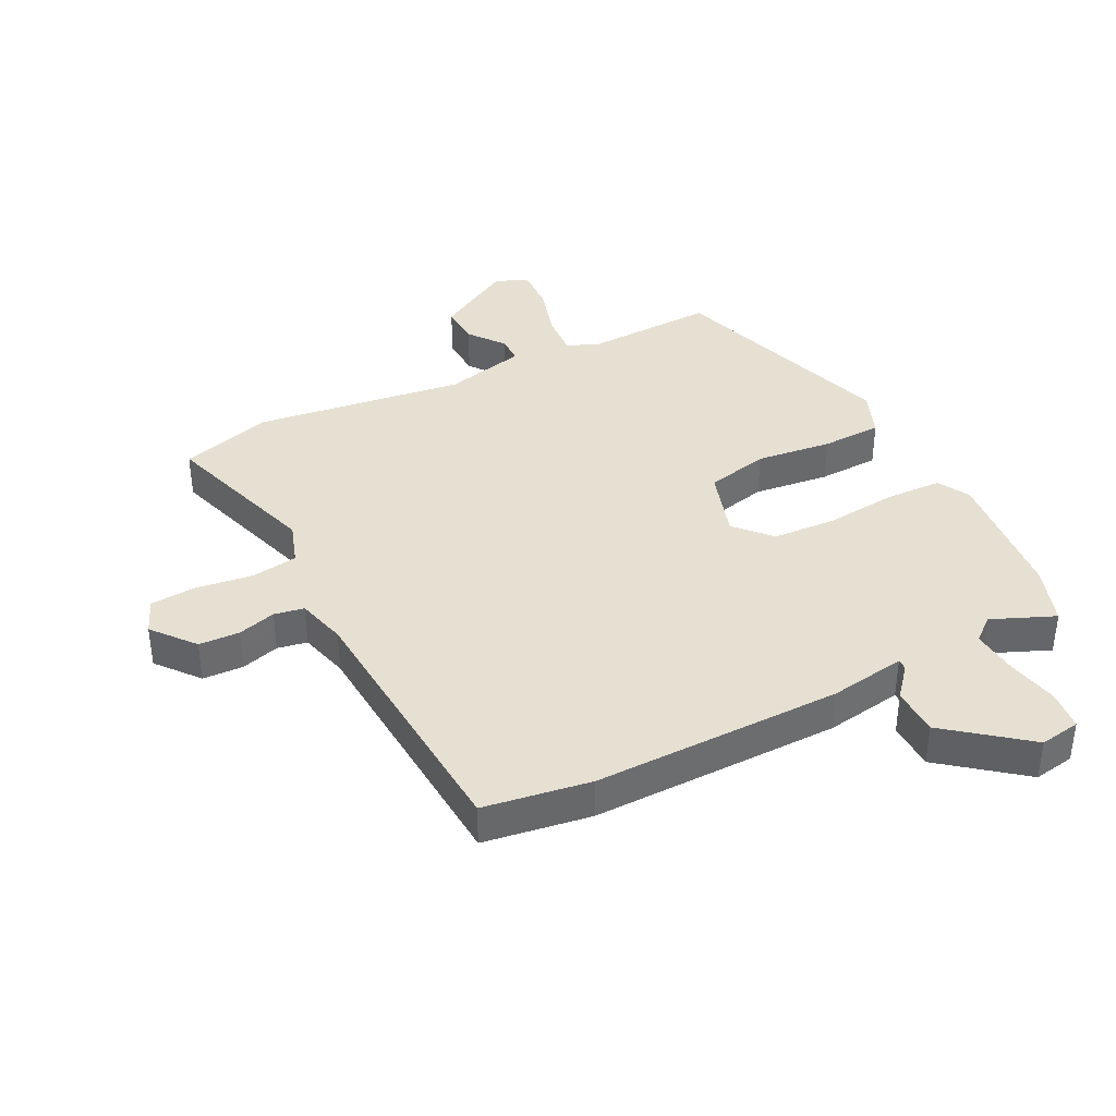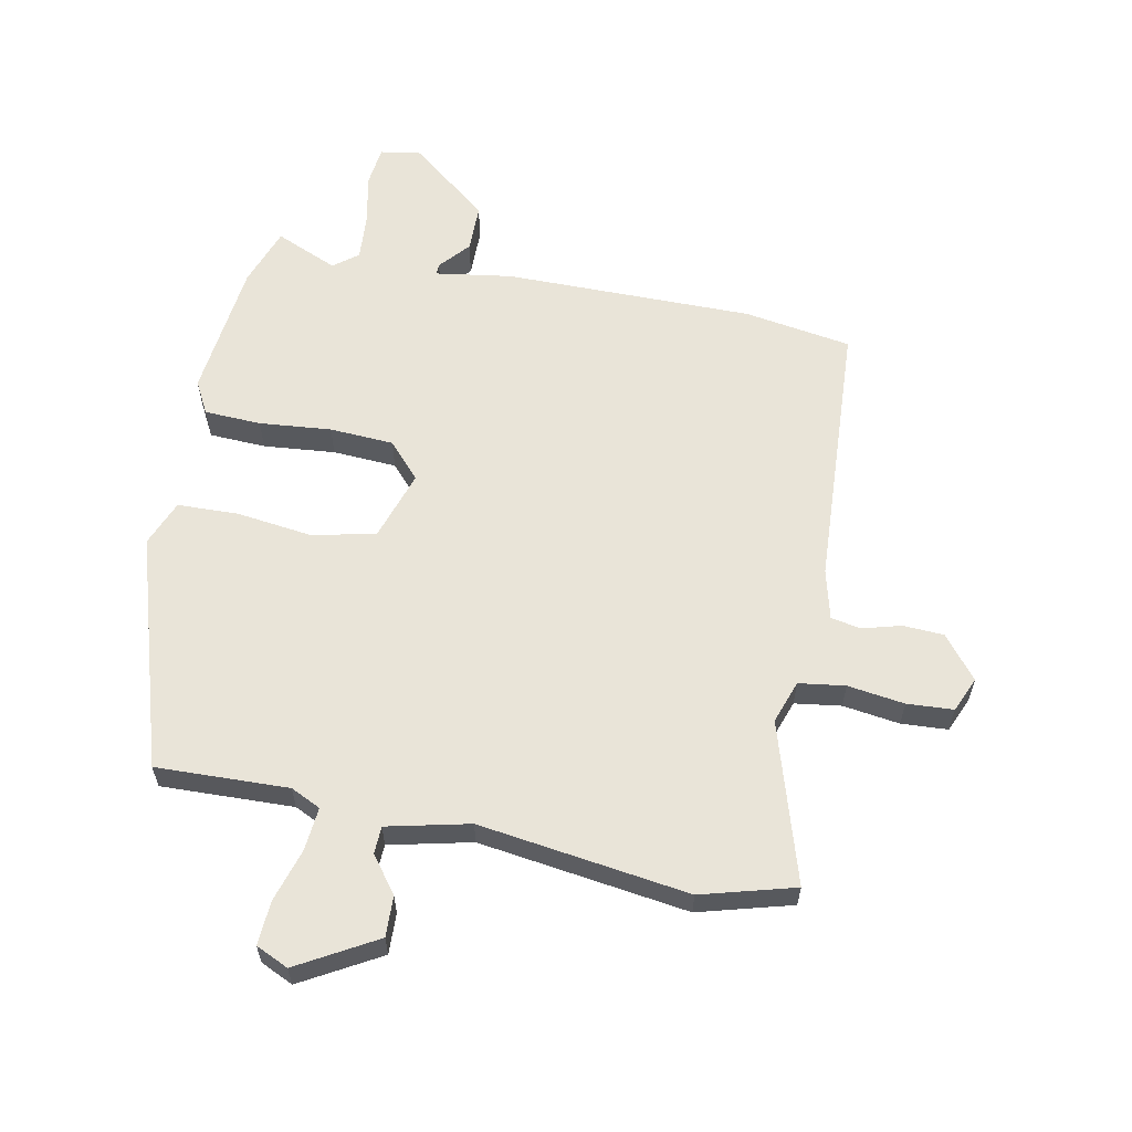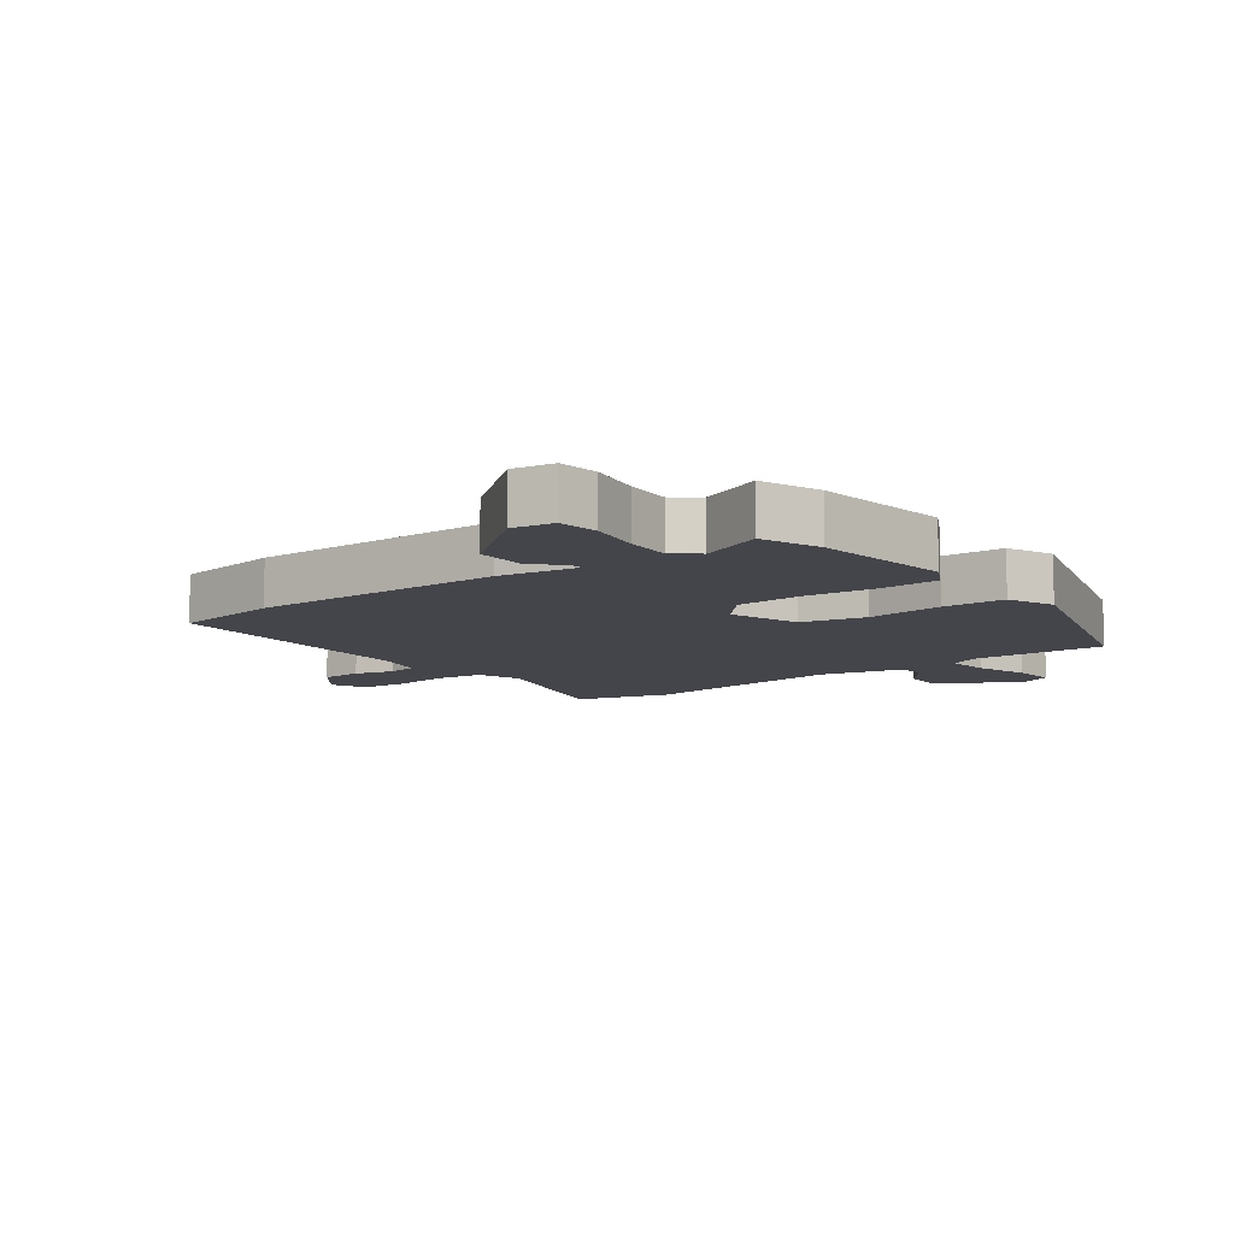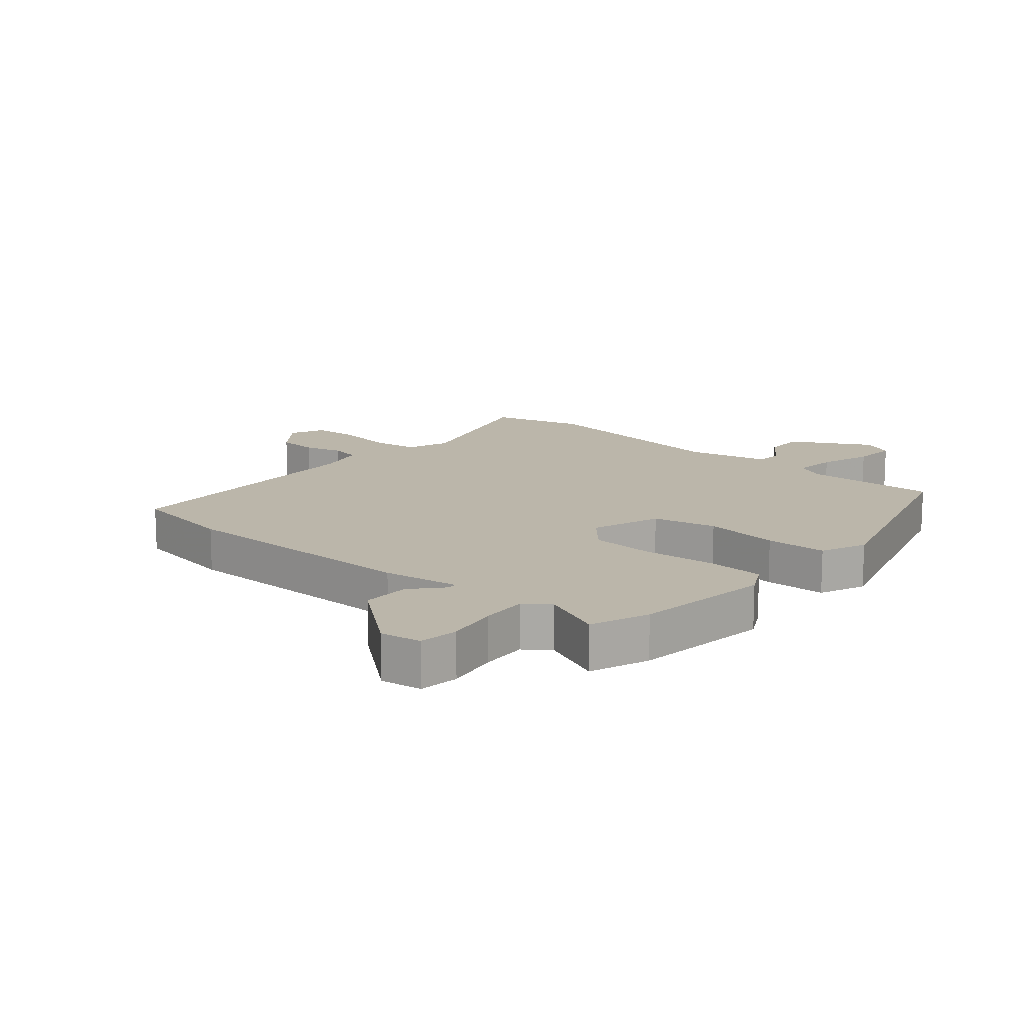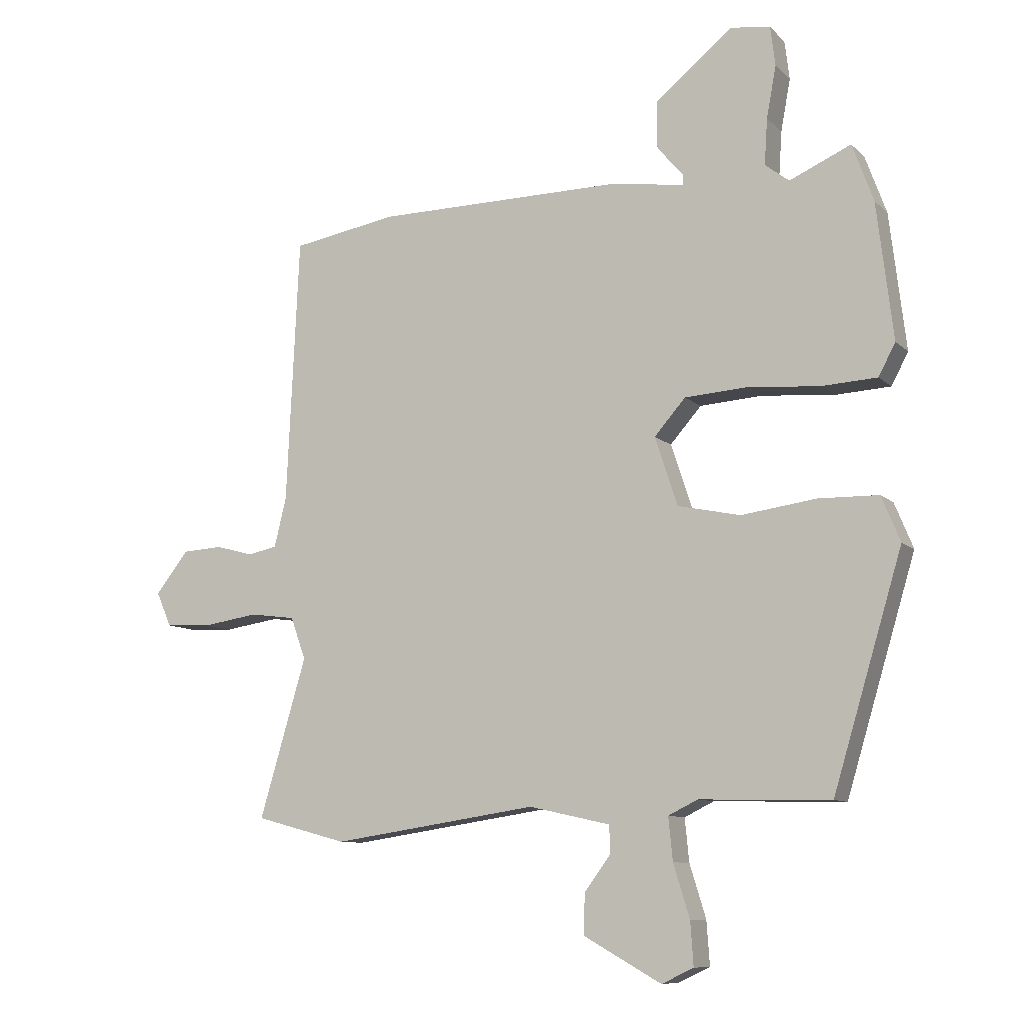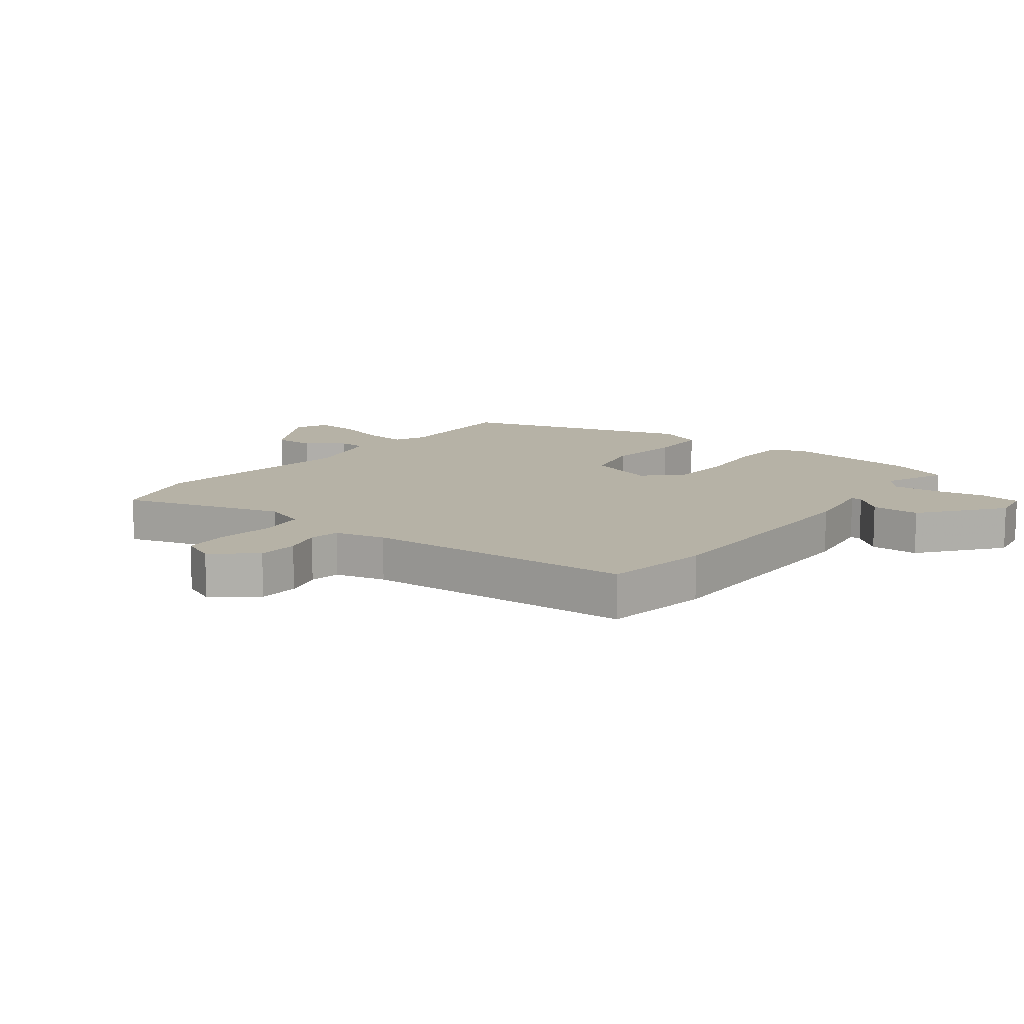
<metadata>
{"format":"obj","ext":"obj","renderer":"f3d","projection":"perspective","resolution":1024,"background":"white","views":[{"elev":38.5,"azim":-27.9,"up":"+Y"},{"elev":60.3,"azim":-169.3,"up":"+Y"},{"elev":-9.3,"azim":36.7,"up":"+Y"},{"elev":14.1,"azim":40.6,"up":"+Y"},{"elev":-9.5,"azim":25.3,"up":"+Z"},{"elev":12.2,"azim":-53.1,"up":"+Y"}]}
</metadata>
<code>
v -0.505 0.07 0.499
v -0.33 0.07 0.529
v 0.079 0.07 0.532
v 0.205 0.07 0.514
v 0.204 0.07 0.532
v 0.161 0.07 0.581
v 0.161 0.07 0.66
v 0.289 0.07 0.765
v 0.356 0.07 0.755
v 0.364 0.07 0.69
v 0.348 0.07 0.604
v 0.343 0.07 0.528
v 0.383 0.07 0.497
v 0.485 0.07 0.542
v 0.52 0.07 0.446
v 0.547 0.07 0.22
v 0.519 0.07 0.167
v 0.426 0.07 0.162
v 0.308 0.07 0.172
v 0.203 0.07 0.165
v 0.151 0.07 0.106
v 0.189 0.07 -0.008
v 0.293 0.07 -0.03
v 0.417 0.07 -0.013
v 0.517 0.07 -0.015
v 0.548 0.07 -0.09
v 0.433 0.07 -0.472
v 0.216 0.07 -0.467
v 0.167 0.07 -0.491
v 0.174 0.07 -0.562
v 0.201 0.07 -0.649
v 0.206 0.07 -0.721
v 0.153 0.07 -0.746
v 0.024 0.07 -0.674
v 0.026 0.07 -0.607
v 0.07 0.07 -0.548
v 0.068 0.07 -0.503
v -0.067 0.07 -0.473
v -0.41 0.07 -0.524
v -0.563 0.07 -0.483
v -0.485 0.07 -0.219
v -0.51 0.07 -0.149
v -0.586 0.07 -0.139
v -0.679 0.07 -0.153
v -0.755 0.07 -0.149
v -0.78 0.07 -0.092
v -0.725 0.07 -0.022
v -0.658 0.07 -0.018
v -0.595 0.07 -0.035
v -0.546 0.07 -0.025
v -0.526 0.07 0.057
v -0.505 0 0.499
v -0.33 0 0.529
v 0.079 0 0.532
v 0.205 0 0.514
v 0.204 0 0.532
v 0.161 0 0.581
v 0.161 0 0.66
v 0.289 0 0.765
v 0.356 0 0.755
v 0.364 0 0.69
v 0.348 0 0.604
v 0.343 0 0.528
v 0.383 0 0.497
v 0.485 0 0.542
v 0.52 0 0.446
v 0.547 0 0.22
v 0.519 0 0.167
v 0.426 0 0.162
v 0.308 0 0.172
v 0.203 0 0.165
v 0.151 0 0.106
v 0.189 0 -0.008
v 0.293 0 -0.03
v 0.417 0 -0.013
v 0.517 0 -0.015
v 0.548 0 -0.09
v 0.433 0 -0.472
v 0.216 0 -0.467
v 0.167 0 -0.491
v 0.174 0 -0.562
v 0.201 0 -0.649
v 0.206 0 -0.721
v 0.153 0 -0.746
v 0.024 0 -0.674
v 0.026 0 -0.607
v 0.07 0 -0.548
v 0.068 0 -0.503
v -0.067 0 -0.473
v -0.41 0 -0.524
v -0.563 0 -0.483
v -0.485 0 -0.219
v -0.51 0 -0.149
v -0.586 0 -0.139
v -0.679 0 -0.153
v -0.755 0 -0.149
v -0.78 0 -0.092
v -0.725 0 -0.022
v -0.658 0 -0.018
v -0.595 0 -0.035
v -0.546 0 -0.025
v -0.526 0 0.057
f 47 48 49
f 46 47 49
f 45 46 49
f 44 45 49
f 43 44 49
f 42 43 49 50
f 41 42 50 51
f 38 39 40 41
f 2 3 4
f 1 2 4
f 51 1 4
f 41 51 4
f 38 41 4
f 37 38 4
f 34 35 36
f 33 34 36
f 32 33 36
f 31 32 36
f 30 31 36
f 29 30 36 37
f 26 27 28
f 25 26 28
f 24 25 28
f 23 24 28
f 28 29 37
f 23 28 37
f 22 23 37
f 17 18 19
f 16 17 19
f 15 16 19
f 14 15 19
f 13 14 19
f 12 13 19 20
f 11 12 20 21
f 9 10 11
f 8 9 11
f 7 8 11
f 6 7 11
f 5 6 11
f 4 5 11
f 21 22 37
f 21 37 4
f 4 11 21
f 100 99 98
f 100 98 97
f 100 97 96
f 100 96 95
f 100 95 94
f 101 100 94 93
f 102 101 93 92
f 92 91 90 89
f 55 54 53
f 55 53 52
f 55 52 102
f 55 102 92
f 55 92 89
f 55 89 88
f 87 86 85
f 87 85 84
f 87 84 83
f 87 83 82
f 87 82 81
f 88 87 81 80
f 79 78 77
f 79 77 76
f 79 76 75
f 79 75 74
f 88 80 79
f 88 79 74
f 88 74 73
f 70 69 68
f 70 68 67
f 70 67 66
f 70 66 65
f 70 65 64
f 71 70 64 63
f 72 71 63 62
f 62 61 60
f 62 60 59
f 62 59 58
f 62 58 57
f 62 57 56
f 62 56 55
f 88 73 72
f 55 88 72
f 72 62 55
f 1 52 53 2
f 2 53 54 3
f 3 54 55 4
f 4 55 56 5
f 5 56 57 6
f 6 57 58 7
f 7 58 59 8
f 8 59 60 9
f 9 60 61 10
f 10 61 62 11
f 11 62 63 12
f 12 63 64 13
f 13 64 65 14
f 14 65 66 15
f 15 66 67 16
f 16 67 68 17
f 17 68 69 18
f 18 69 70 19
f 19 70 71 20
f 20 71 72 21
f 21 72 73 22
f 22 73 74 23
f 23 74 75 24
f 24 75 76 25
f 25 76 77 26
f 26 77 78 27
f 27 78 79 28
f 28 79 80 29
f 29 80 81 30
f 30 81 82 31
f 31 82 83 32
f 32 83 84 33
f 33 84 85 34
f 34 85 86 35
f 35 86 87 36
f 36 87 88 37
f 37 88 89 38
f 38 89 90 39
f 39 90 91 40
f 40 91 92 41
f 41 92 93 42
f 42 93 94 43
f 43 94 95 44
f 44 95 96 45
f 45 96 97 46
f 46 97 98 47
f 47 98 99 48
f 48 99 100 49
f 49 100 101 50
f 50 101 102 51
f 51 102 52 1

</code>
